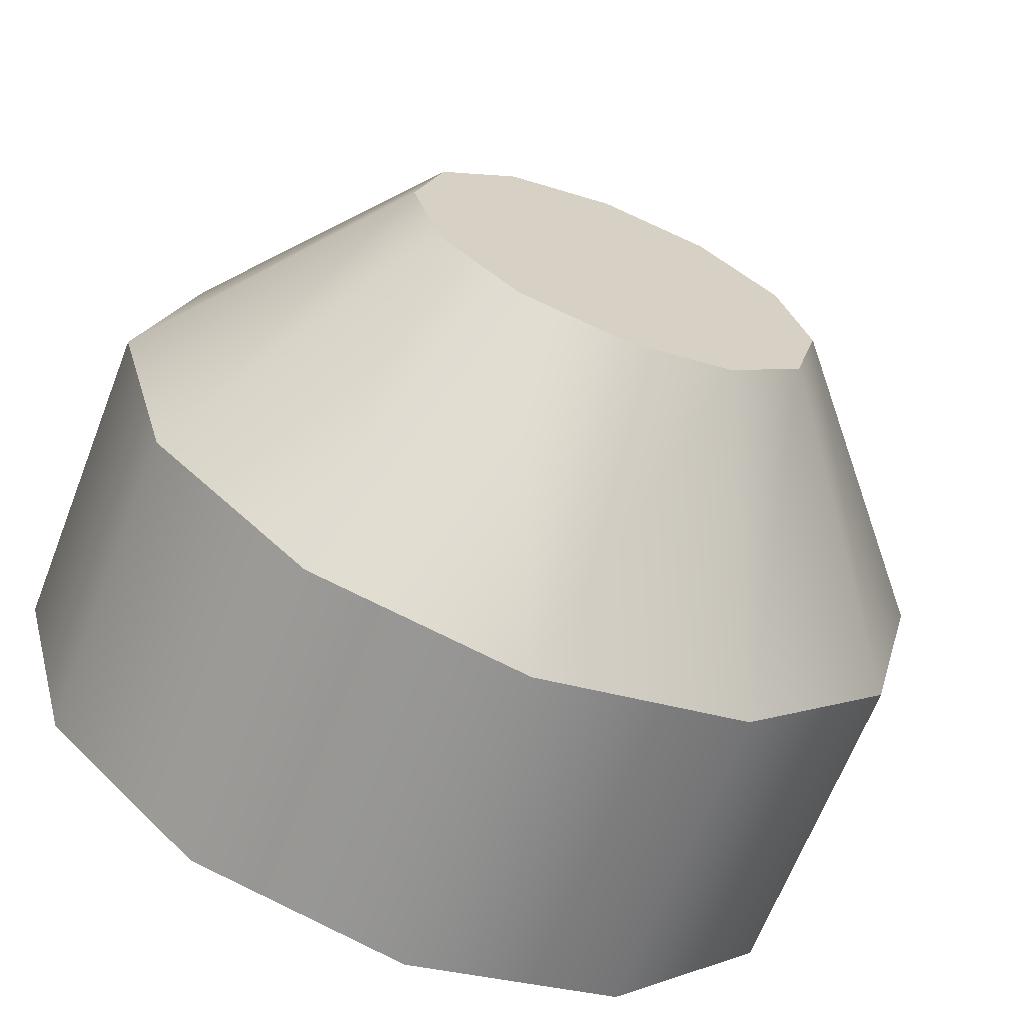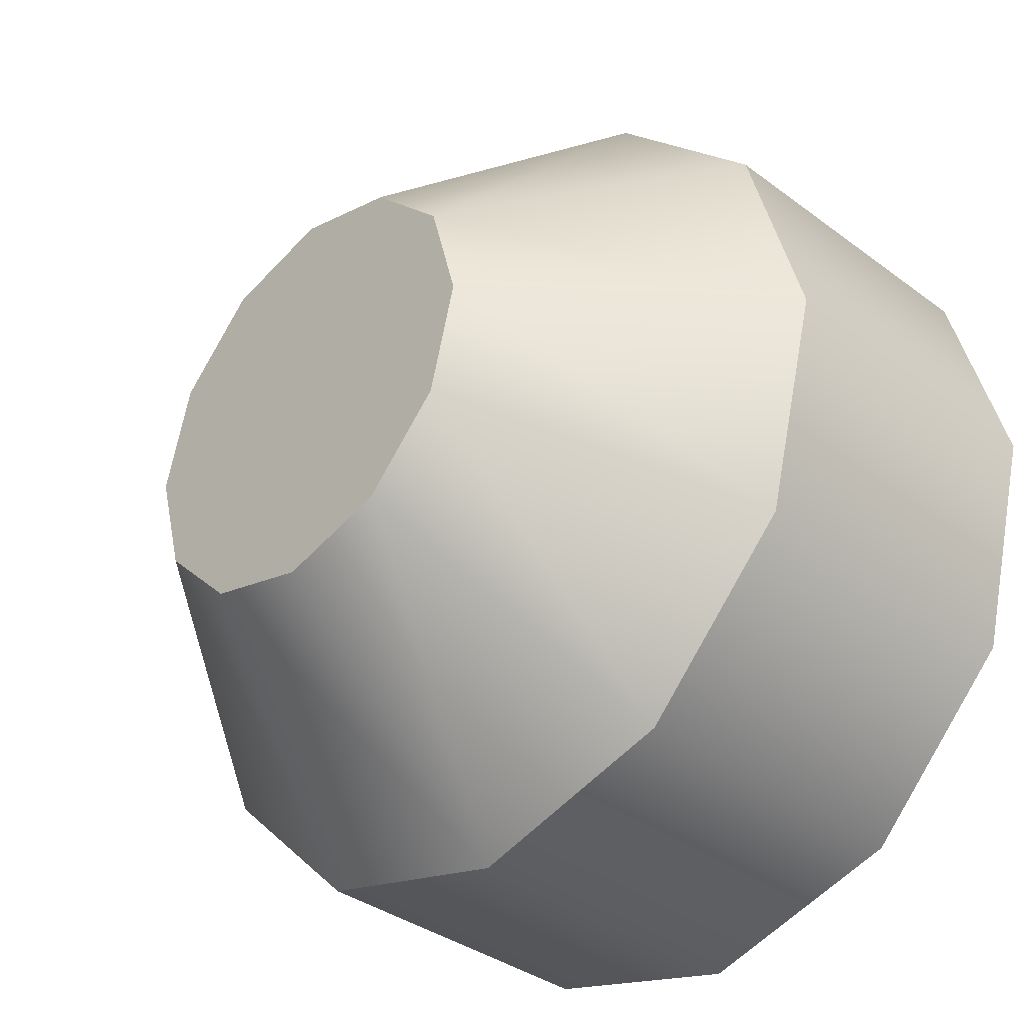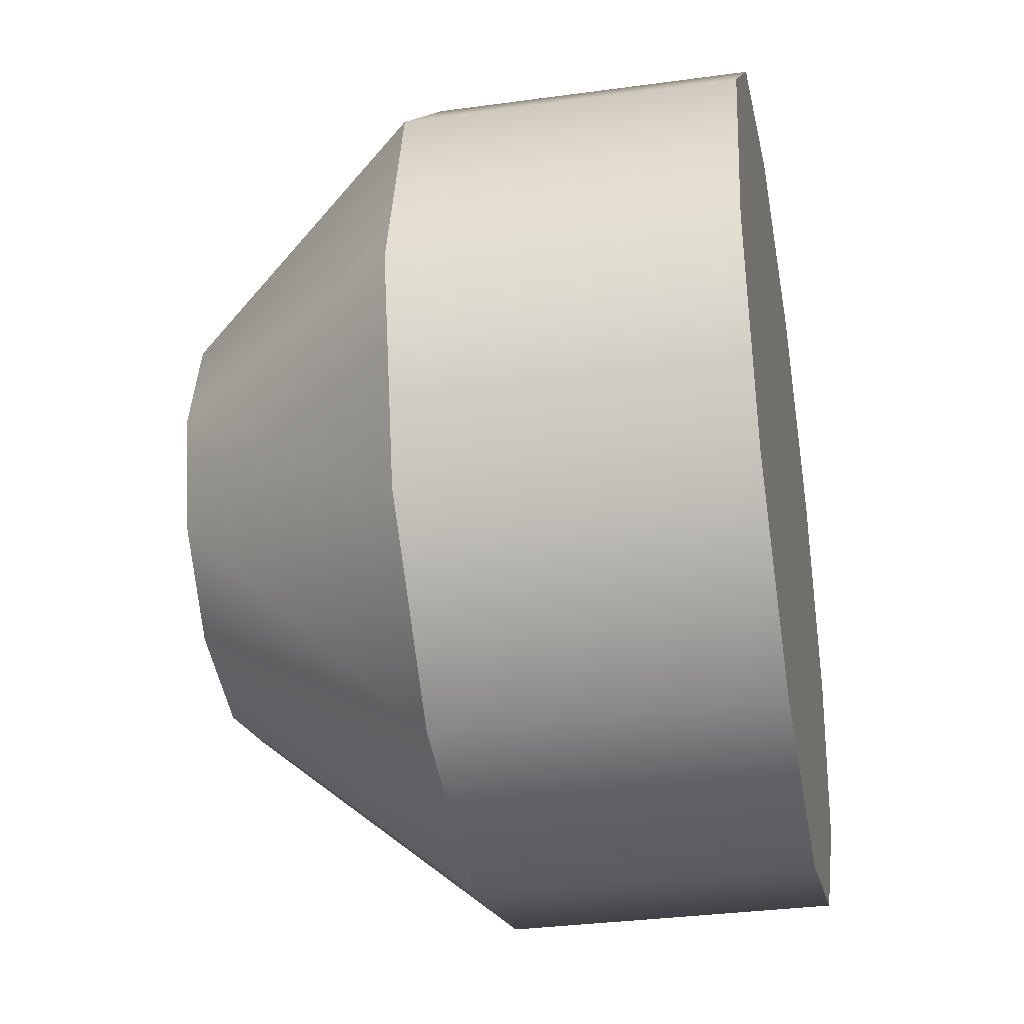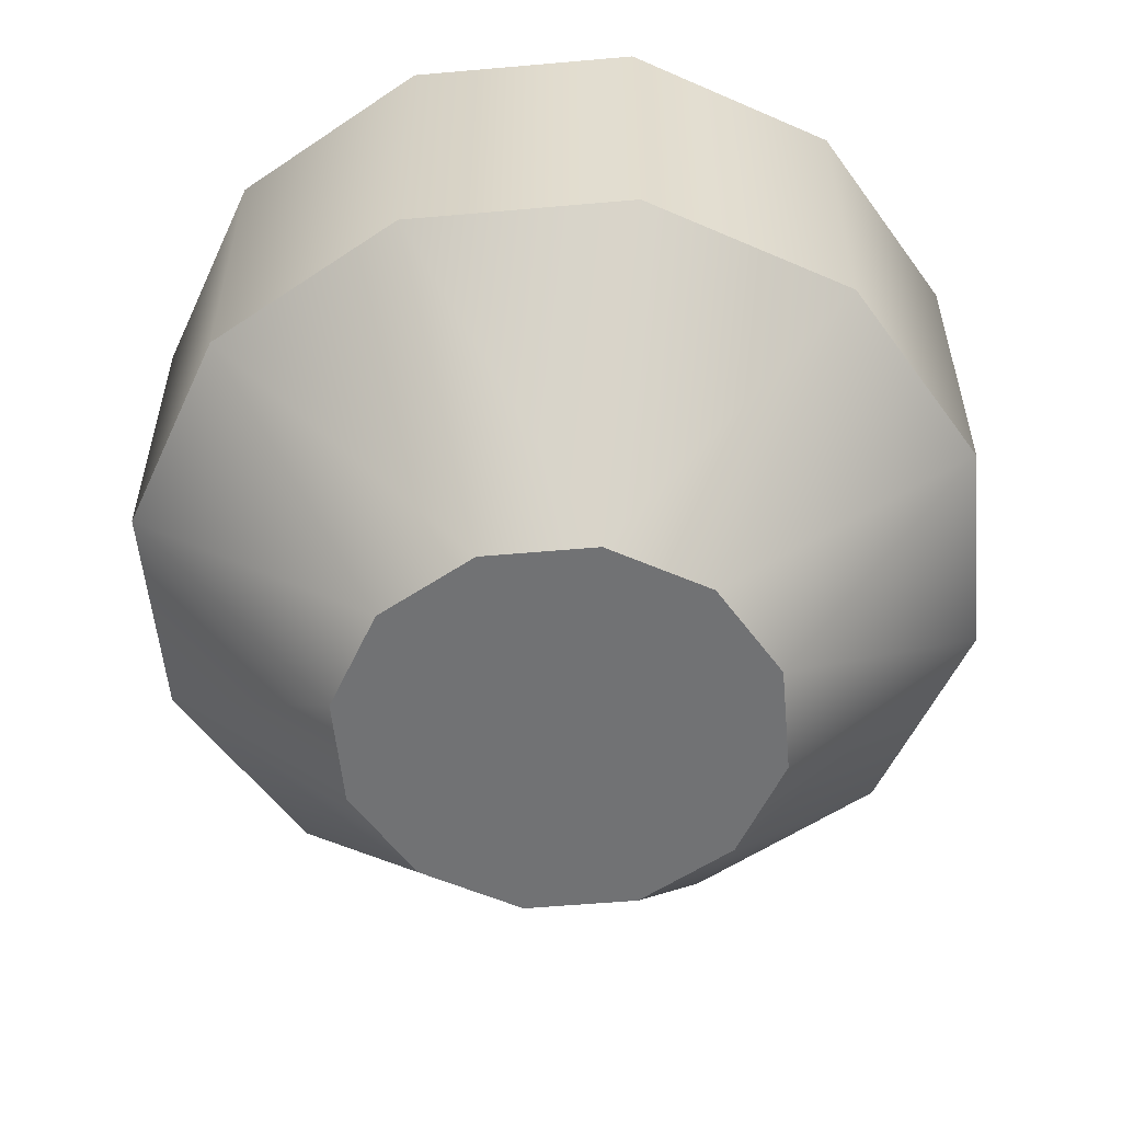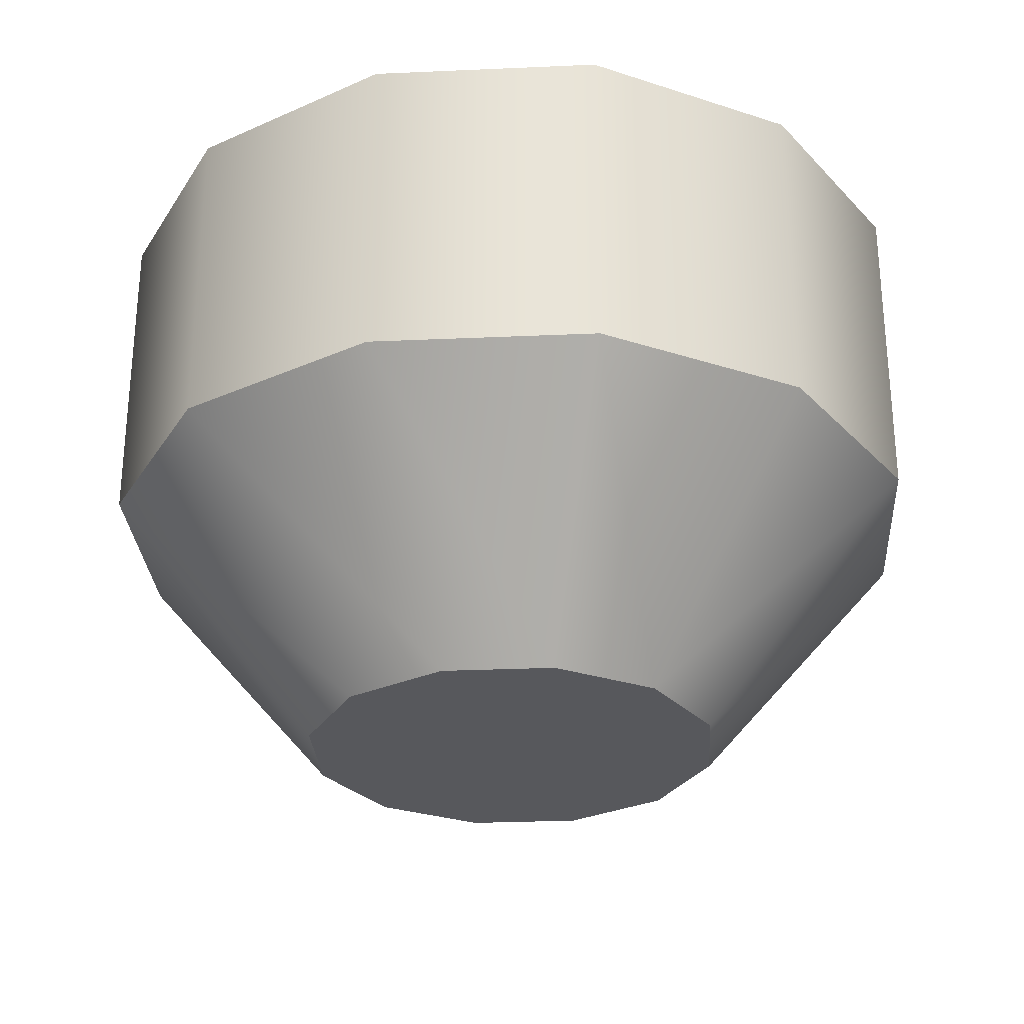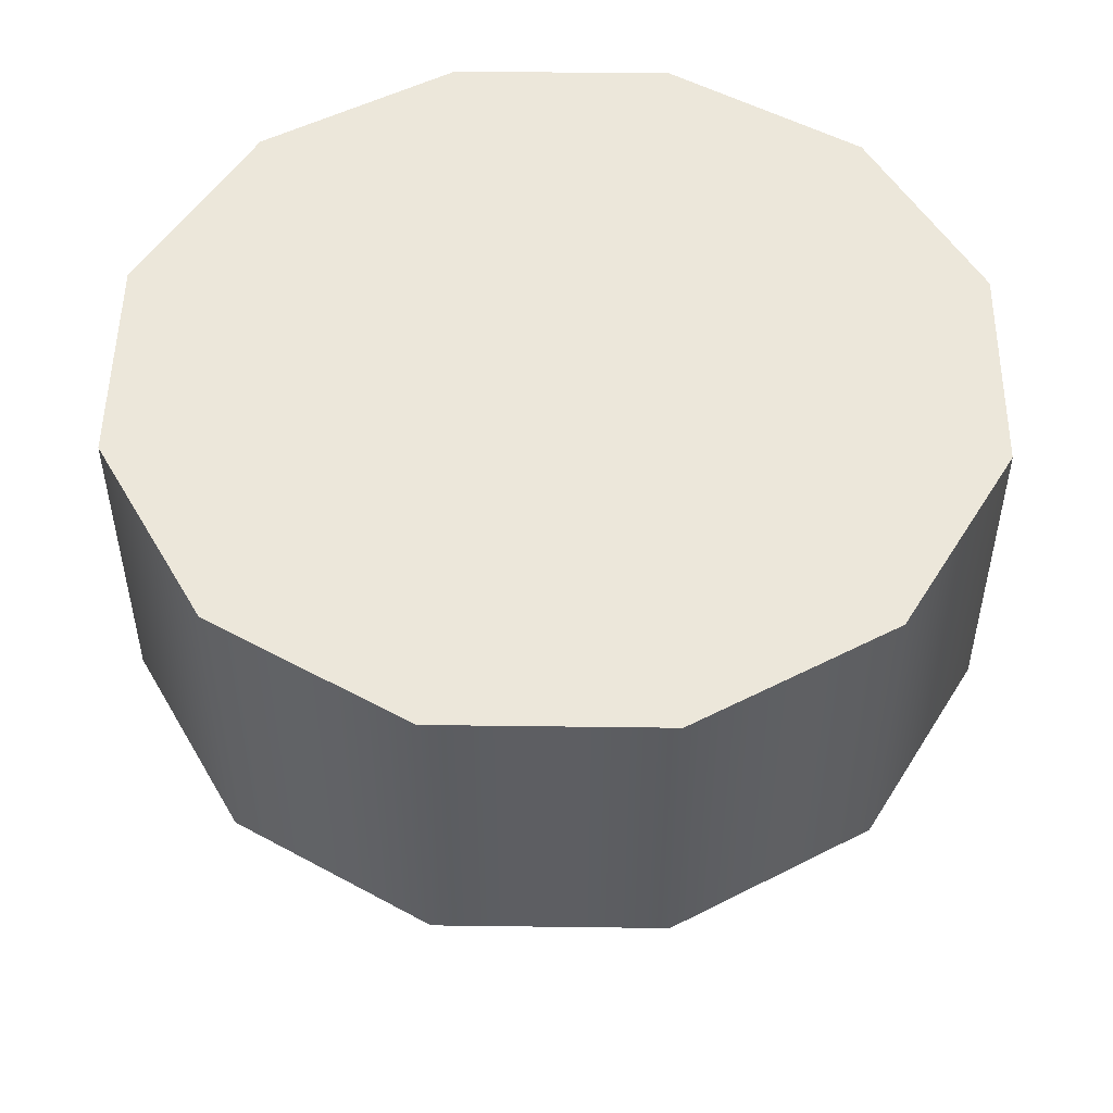
<metadata>
{"format":"obj","ext":"obj","renderer":"f3d","projection":"perspective","resolution":1024,"background":"white","views":[{"elev":-66.1,"azim":-21.3,"up":"+Z"},{"elev":-35.9,"azim":45.6,"up":"+Z"},{"elev":-33.1,"azim":100.7,"up":"+Z"},{"elev":-55.5,"azim":-70.3,"up":"+Y"},{"elev":-28.4,"azim":-101.8,"up":"+Y"},{"elev":50.9,"azim":15.2,"up":"+Y"}]}
</metadata>
<code>
o instance_3/Supporting_Boot/ID7#ID7
v -0.3366 -0.7562 0.3439
v -0.3227 -0.742 0.338
v -0.3261 -0.742 0.3501
v -0.3349 -0.7562 0.3379
v -0.3575 -0.7562 0.3316
v -0.3576 -0.7562 0.3437
v -0.3592 -0.7562 0.3376
v -0.3532 -0.7562 0.3482
v -0.353 -0.7562 0.3272
v -0.3469 -0.7562 0.3256
v -0.3471 -0.7562 0.3499
v -0.341 -0.7562 0.3483
v -0.3408 -0.7562 0.3273
v -0.3364 -0.7562 0.3318
v -0.3366 -0.7562 0.3439
v -0.3349 -0.7562 0.3379
v -0.3258 -0.742 0.3258
v -0.3364 -0.7562 0.3318
v -0.3227 -0.742 0.338
v -0.3261 -0.7238 0.3501
v -0.3261 -0.742 0.3501
v -0.3227 -0.7238 0.338
v -0.3351 -0.742 0.3589
v -0.341 -0.7562 0.3483
v -0.3713 -0.742 0.3375
v -0.3576 -0.7562 0.3437
v -0.3682 -0.742 0.3497
v -0.3592 -0.7562 0.3376
v -0.3679 -0.742 0.3254
v -0.3575 -0.7562 0.3316
v -0.3589 -0.742 0.3166
v -0.353 -0.7562 0.3272
v -0.3468 -0.742 0.3135
v -0.3469 -0.7562 0.3256
v -0.3408 -0.7562 0.3273
v -0.3346 -0.742 0.3168
v -0.3471 -0.7562 0.3499
v -0.3473 -0.742 0.3621
v -0.3532 -0.7562 0.3482
v -0.3594 -0.742 0.3587
v -0.3258 -0.742 0.3258
v -0.3258 -0.7238 0.3258
v -0.3682 -0.7238 0.3497
v -0.3679 -0.7238 0.3254
v -0.3713 -0.7238 0.3375
v -0.3594 -0.7238 0.3587
v -0.3589 -0.7238 0.3166
v -0.3473 -0.7238 0.3621
v -0.3468 -0.7238 0.3135
v -0.3346 -0.7238 0.3168
v -0.3351 -0.7238 0.3589
v -0.3258 -0.7238 0.3258
v -0.3261 -0.7238 0.3501
v -0.3227 -0.7238 0.338
v -0.3351 -0.7238 0.3589
v -0.3351 -0.742 0.3589
v -0.3679 -0.742 0.3254
v -0.3682 -0.742 0.3497
v -0.3713 -0.742 0.3375
v -0.3589 -0.742 0.3166
v -0.3594 -0.742 0.3587
v -0.3468 -0.742 0.3135
v -0.3473 -0.742 0.3621
v -0.3346 -0.742 0.3168
v -0.3351 -0.742 0.3589
v -0.3258 -0.742 0.3258
v -0.3261 -0.742 0.3501
v -0.3227 -0.742 0.338
v -0.3713 -0.7238 0.3375
v -0.3682 -0.742 0.3497
v -0.3682 -0.7238 0.3497
v -0.3713 -0.742 0.3375
v -0.3679 -0.7238 0.3254
v -0.3679 -0.742 0.3254
v -0.3589 -0.7238 0.3166
v -0.3589 -0.742 0.3166
v -0.3468 -0.742 0.3135
v -0.3468 -0.7238 0.3135
v -0.3346 -0.7238 0.3168
v -0.3346 -0.742 0.3168
v -0.3473 -0.742 0.3621
v -0.3473 -0.7238 0.3621
v -0.3594 -0.7238 0.3587
v -0.3594 -0.742 0.3587
f 1 2 3
f 2 1 4
f 5 6 7
f 6 5 8
f 8 5 9
f 8 9 10
f 8 10 11
f 11 10 12
f 12 10 13
f 12 13 14
f 12 14 15
f 15 14 16
f 4 17 2
f 17 4 18
f 19 20 21
f 20 19 22
f 1 23 24
f 23 1 3
f 25 26 27
f 26 25 28
f 29 28 25
f 28 29 30
f 31 30 29
f 30 31 32
f 32 33 34
f 33 32 31
f 33 35 34
f 35 33 36
f 36 18 35
f 18 36 17
f 23 37 24
f 37 23 38
f 38 39 37
f 39 38 40
f 26 40 27
f 40 26 39
f 41 22 19
f 22 41 42
f 43 44 45
f 44 43 46
f 44 46 47
f 47 46 48
f 47 48 49
f 49 48 50
f 50 48 51
f 50 51 52
f 52 51 53
f 52 53 54
f 21 55 56
f 55 21 20
f 57 58 59
f 58 57 60
f 58 60 61
f 61 60 62
f 61 62 63
f 63 62 64
f 63 64 65
f 65 64 66
f 65 66 67
f 67 66 68
f 69 70 71
f 70 69 72
f 73 72 69
f 72 73 74
f 74 75 76
f 75 74 73
f 75 77 76
f 77 75 78
f 77 79 80
f 79 77 78
f 41 79 42
f 79 41 80
f 55 81 56
f 81 55 82
f 81 83 84
f 83 81 82
f 71 84 83
f 84 71 70

</code>
